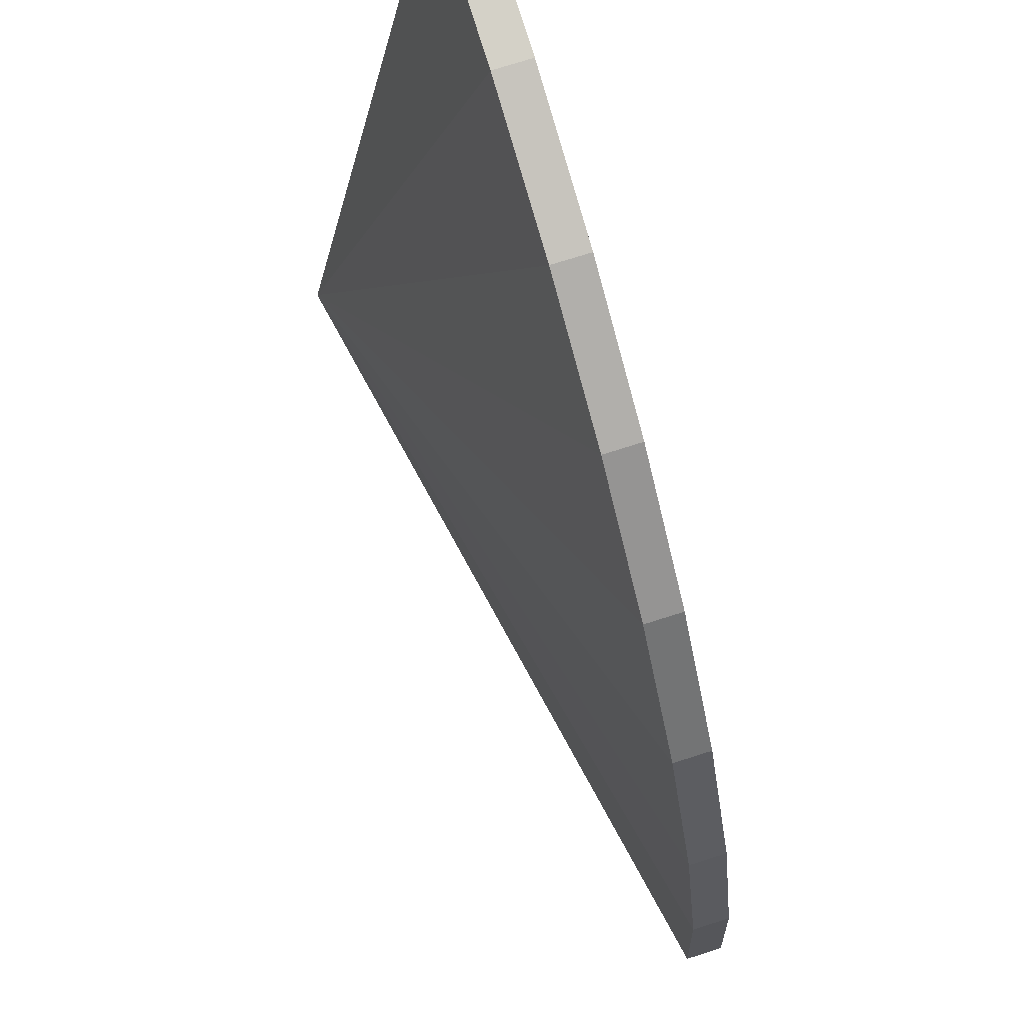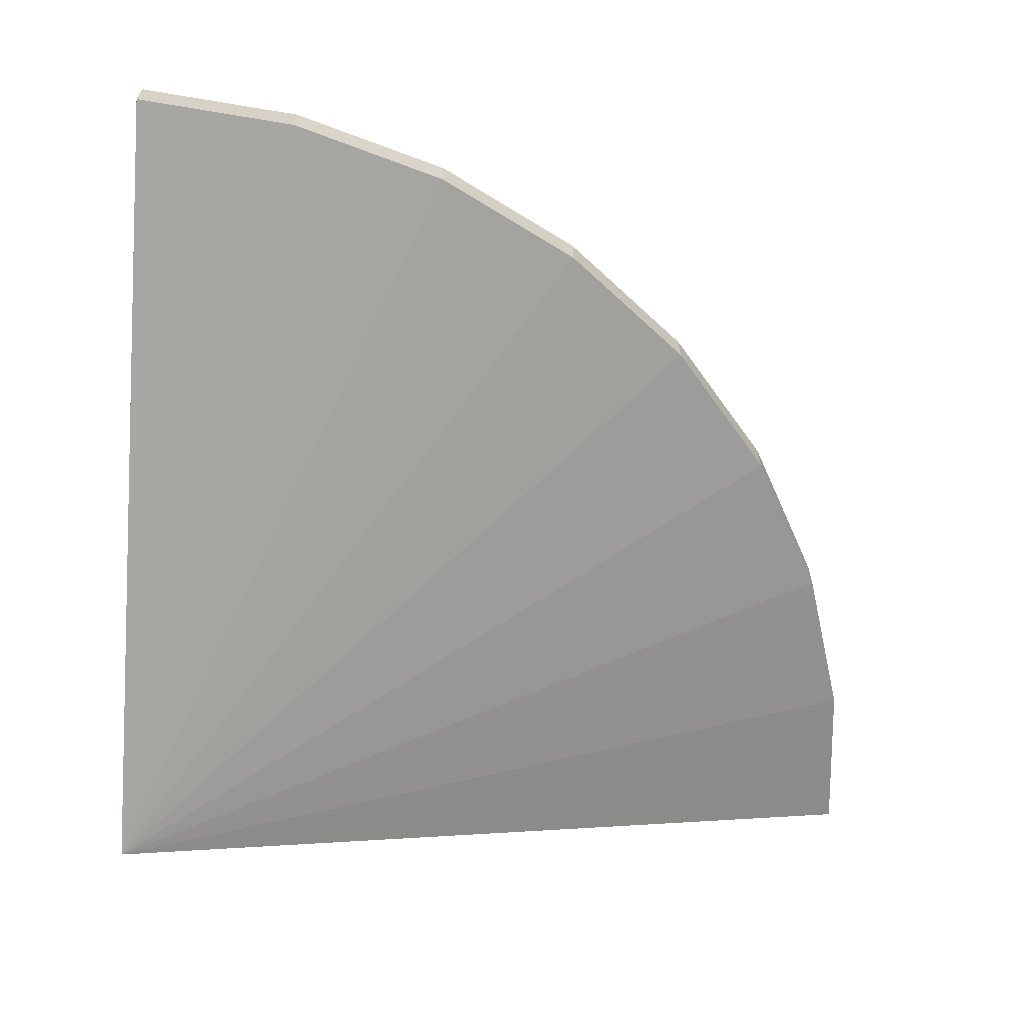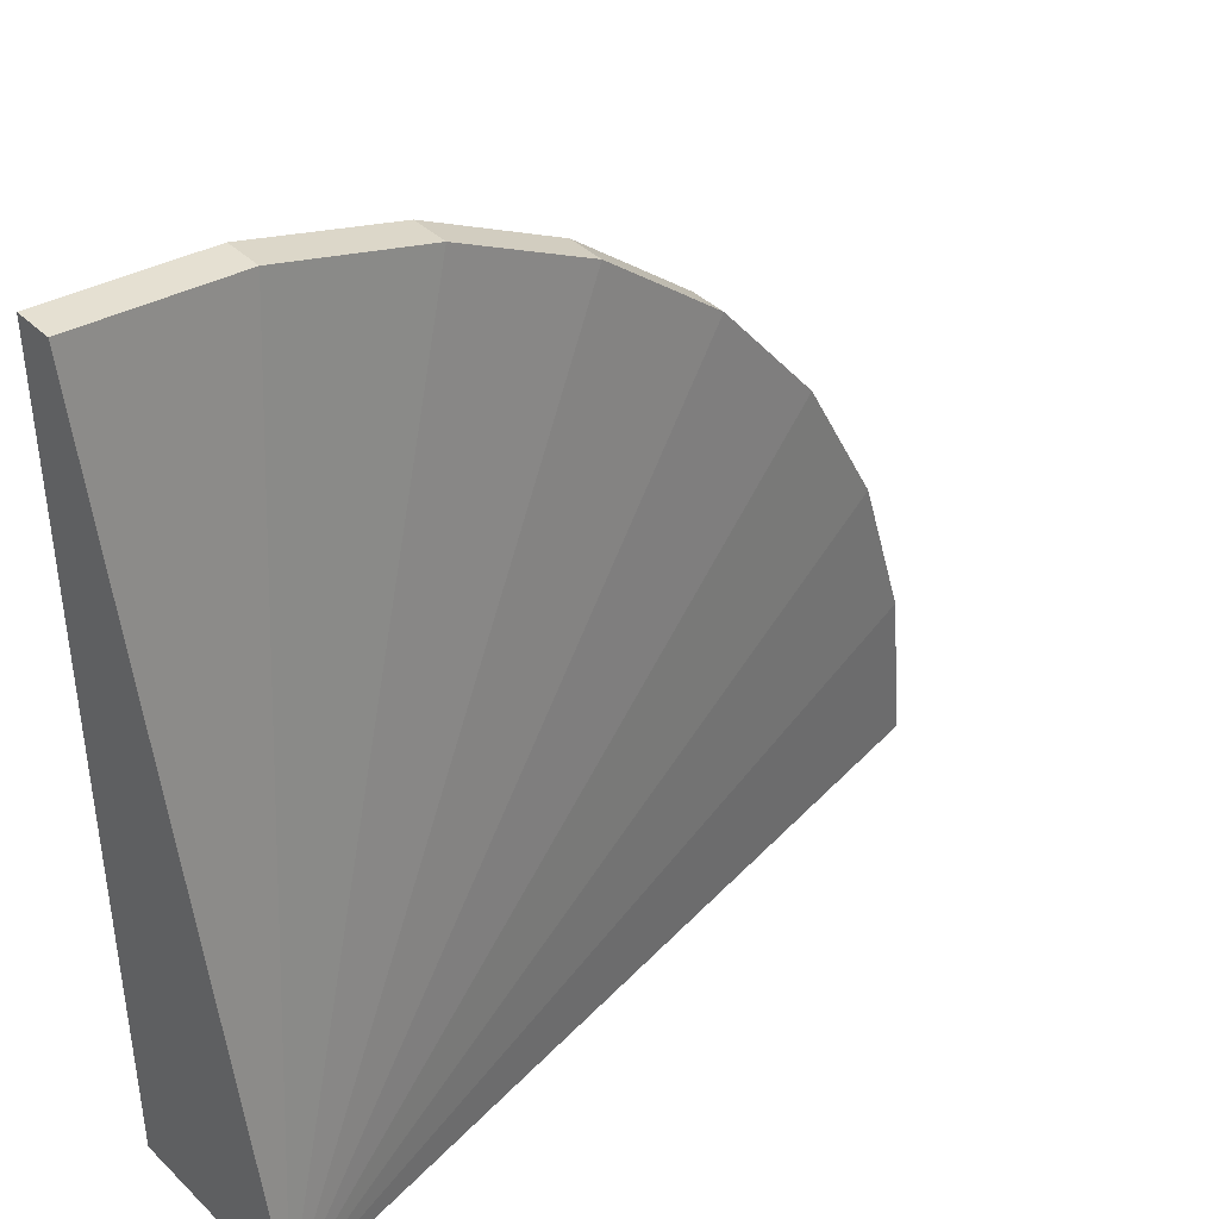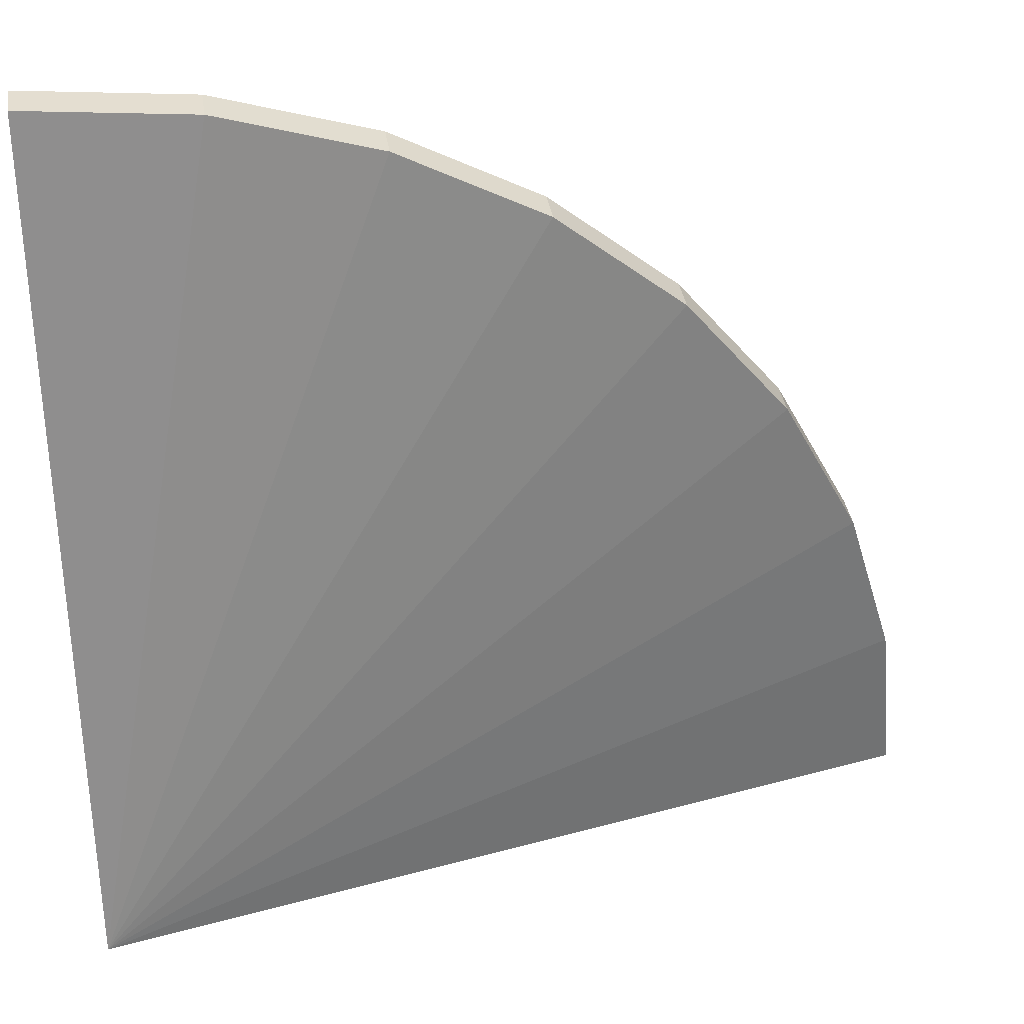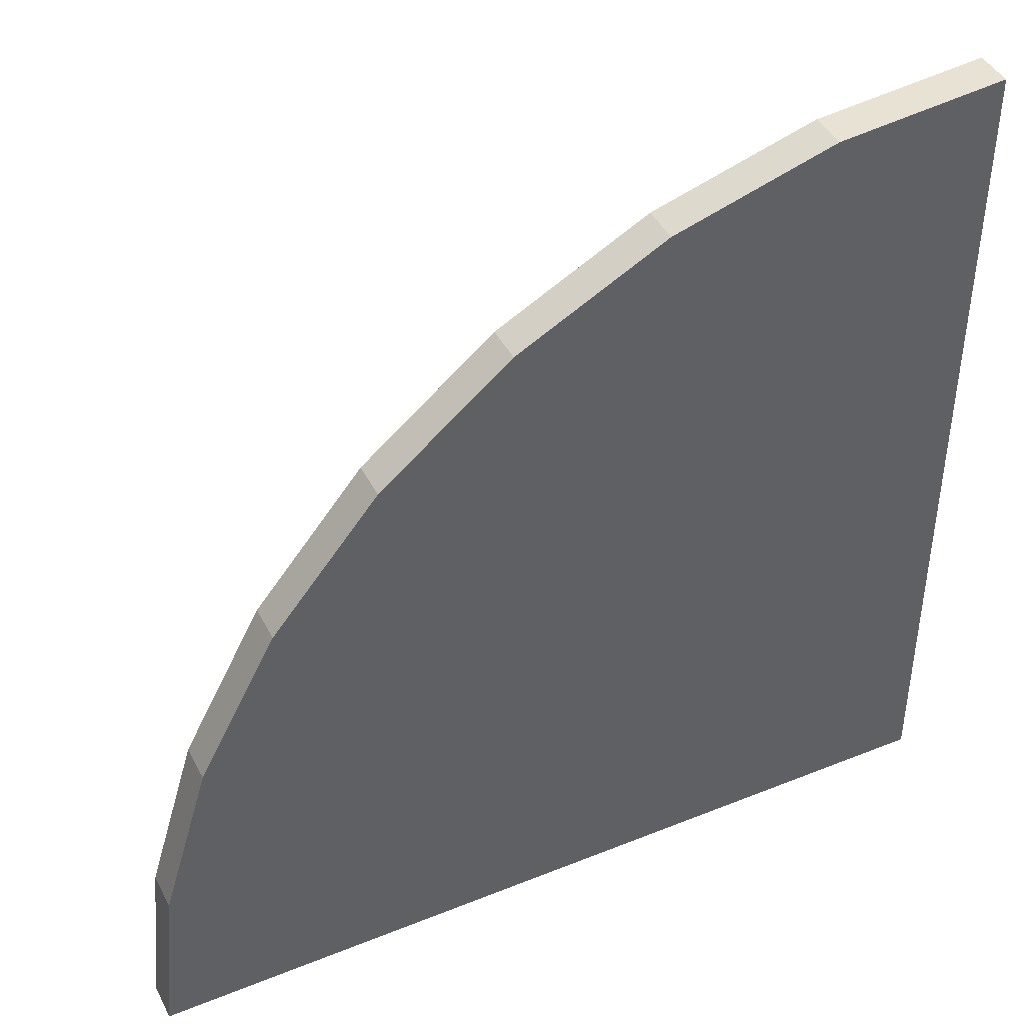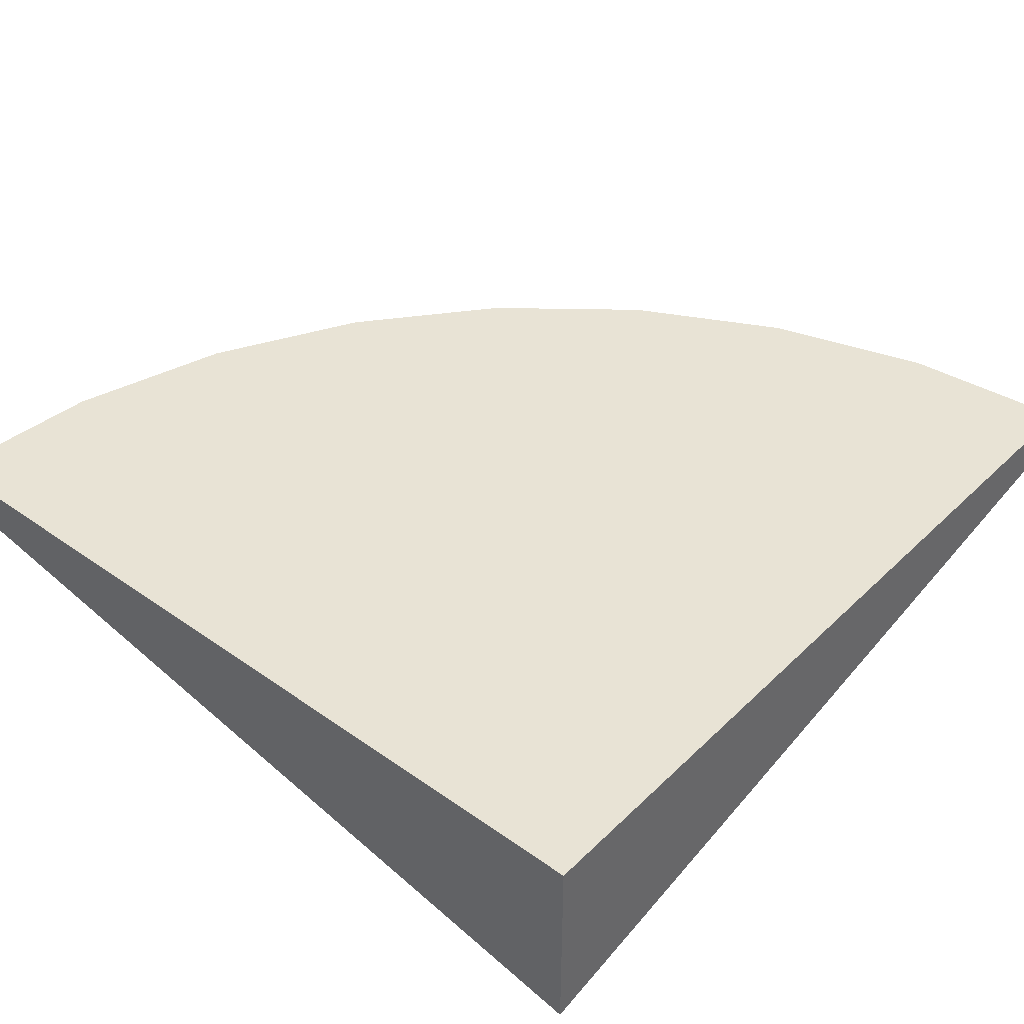
<metadata>
{"format":"obj","ext":"obj","renderer":"f3d","projection":"perspective","resolution":1024,"background":"white","views":[{"elev":75.0,"azim":-107.6,"up":"+Y"},{"elev":-63.2,"azim":176.0,"up":"+Z"},{"elev":40.3,"azim":139.4,"up":"+Y"},{"elev":36.5,"azim":171.5,"up":"+Y"},{"elev":42.8,"azim":-25.6,"up":"+Y"},{"elev":41.2,"azim":40.7,"up":"+Z"}]}
</metadata>
<code>
g pb_Mesh-5686414
v -1 -1 0.15
v -0.9616 -0.6098 0.15
v -1 -1 0.24
v -0.9616 -0.6098 0.24
v 1 -1 -0.24
v 1 -1 -0.24
v 1 -1 0.24
v 1 -1 -0.24
v 1 -1 0.24
v 1 -1 0.24
v -1 -1 0.24
v 1 -1 0.24
v -1 -1 0.15
v 1 -1 -0.24
v -0.9616 -0.6098 0.15
v -0.8478 -0.2346 0.15
v -0.9616 -0.6098 0.24
v -0.8478 -0.2346 0.24
v 1 -1 -0.24
v 1 -1 -0.24
v 1 -1 0.24
v 1 -1 -0.24
v 1 -1 0.24
v 1 -1 0.24
v -0.8478 -0.2346 0.15
v -0.6629 0.1111 0.15
v -0.8478 -0.2346 0.24
v -0.6629 0.1111 0.24
v 1 -1 -0.24
v 1 -1 -0.24
v 1 -1 0.24
v 1 -1 -0.24
v 1 -1 0.24
v 1 -1 0.24
v -0.6629 0.1111 0.15
v -0.4142 0.4142 0.15
v -0.6629 0.1111 0.24
v -0.4142 0.4142 0.24
v 1 -1 -0.24
v 1 -1 -0.24
v 1 -1 0.24
v 1 -1 -0.24
v 1 -1 0.24
v 1 -1 0.24
v -0.4142 0.4142 0.15
v -0.1111 0.6629 0.15
v -0.4142 0.4142 0.24
v -0.1111 0.6629 0.24
v 1 -1 -0.24
v 1 -1 -0.24
v 1 -1 0.24
v 1 -1 -0.24
v 1 -1 0.24
v 1 -1 0.24
v -0.1111 0.6629 0.15
v 0.2346 0.8478 0.15
v -0.1111 0.6629 0.24
v 0.2346 0.8478 0.24
v 1 -1 -0.24
v 1 -1 -0.24
v 1 -1 0.24
v 1 -1 -0.24
v 1 -1 0.24
v 1 -1 0.24
v 0.2346 0.8478 0.15
v 0.6098 0.9616 0.15
v 0.2346 0.8478 0.24
v 0.6098 0.9616 0.24
v 1 -1 -0.24
v 1 -1 -0.24
v 1 -1 0.24
v 1 -1 -0.24
v 1 -1 0.24
v 1 -1 0.24
v 0.6098 0.9616 0.15
v 1 1 0.15
v 0.6098 0.9616 0.24
v 1 1 0.24
v 1 -1 -0.24
v 1 -1 -0.24
v 1 -1 0.24
v 1 -1 -0.24
v 1 -1 0.24
v 1 -1 0.24
v 1 -1 0.24
v 1 1 0.24
v 1 -1 -0.24
v 1 1 0.15
v -1 -1 0.24
v -0.9616 -0.6098 0.24
v 1 -1 0.24
v -0.9616 -0.6098 0.24
v 1 -1 0.24
v 1 -1 0.24
v -0.9616 -0.6098 0.15
v -1 -1 0.15
v 1 -1 -0.24
v -1 -1 0.15
v 1 -1 -0.24
v 1 -1 -0.24
v -0.9616 -0.6098 0.24
v -0.8478 -0.2346 0.24
v 1 -1 0.24
v -0.8478 -0.2346 0.24
v 1 -1 0.24
v 1 -1 0.24
v -0.8478 -0.2346 0.15
v -0.9616 -0.6098 0.15
v 1 -1 -0.24
v -0.9616 -0.6098 0.15
v 1 -1 -0.24
v 1 -1 -0.24
v -0.8478 -0.2346 0.24
v -0.6629 0.1111 0.24
v 1 -1 0.24
v -0.6629 0.1111 0.24
v 1 -1 0.24
v 1 -1 0.24
v -0.6629 0.1111 0.15
v -0.8478 -0.2346 0.15
v 1 -1 -0.24
v -0.8478 -0.2346 0.15
v 1 -1 -0.24
v 1 -1 -0.24
v -0.6629 0.1111 0.24
v -0.4142 0.4142 0.24
v 1 -1 0.24
v -0.4142 0.4142 0.24
v 1 -1 0.24
v 1 -1 0.24
v -0.4142 0.4142 0.15
v -0.6629 0.1111 0.15
v 1 -1 -0.24
v -0.6629 0.1111 0.15
v 1 -1 -0.24
v 1 -1 -0.24
v -0.4142 0.4142 0.24
v -0.1111 0.6629 0.24
v 1 -1 0.24
v -0.1111 0.6629 0.24
v 1 -1 0.24
v 1 -1 0.24
v -0.1111 0.6629 0.15
v -0.4142 0.4142 0.15
v 1 -1 -0.24
v -0.4142 0.4142 0.15
v 1 -1 -0.24
v 1 -1 -0.24
v -0.1111 0.6629 0.24
v 0.2346 0.8478 0.24
v 1 -1 0.24
v 0.2346 0.8478 0.24
v 1 -1 0.24
v 1 -1 0.24
v 0.2346 0.8478 0.15
v -0.1111 0.6629 0.15
v 1 -1 -0.24
v -0.1111 0.6629 0.15
v 1 -1 -0.24
v 1 -1 -0.24
v 0.2346 0.8478 0.24
v 0.6098 0.9616 0.24
v 1 -1 0.24
v 0.6098 0.9616 0.24
v 1 -1 0.24
v 1 -1 0.24
v 0.6098 0.9616 0.15
v 0.2346 0.8478 0.15
v 1 -1 -0.24
v 0.2346 0.8478 0.15
v 1 -1 -0.24
v 1 -1 -0.24
v 0.6098 0.9616 0.24
v 1 1 0.24
v 1 -1 0.24
v 1 1 0.24
v 1 -1 0.24
v 1 -1 0.24
v 1 1 0.15
v 0.6098 0.9616 0.15
v 1 -1 -0.24
v 0.6098 0.9616 0.15
v 1 -1 -0.24
v 1 -1 -0.24
g pb_Mesh-5686414_0
f 3 2 1
f 3 4 2
f 7 6 5
f 10 9 8
f 13 12 11
f 13 14 12
f 17 16 15
f 17 18 16
f 21 20 19
f 24 23 22
f 27 26 25
f 27 28 26
f 31 30 29
f 34 33 32
f 37 36 35
f 37 38 36
f 41 40 39
f 44 43 42
f 47 46 45
f 47 48 46
f 51 50 49
f 54 53 52
f 57 56 55
f 57 58 56
f 61 60 59
f 64 63 62
f 67 66 65
f 67 68 66
f 71 70 69
f 74 73 72
f 77 76 75
f 77 78 76
f 81 80 79
f 84 83 82
f 87 86 85
f 87 88 86
f 91 90 89
f 94 93 92
f 97 96 95
f 100 99 98
f 103 102 101
f 106 105 104
f 109 108 107
f 112 111 110
f 115 114 113
f 118 117 116
f 121 120 119
f 124 123 122
f 127 126 125
f 130 129 128
f 133 132 131
f 136 135 134
f 139 138 137
f 142 141 140
f 145 144 143
f 148 147 146
f 151 150 149
f 154 153 152
f 157 156 155
f 160 159 158
f 163 162 161
f 166 165 164
f 169 168 167
f 172 171 170
f 175 174 173
f 178 177 176
f 181 180 179
f 184 183 182

</code>
